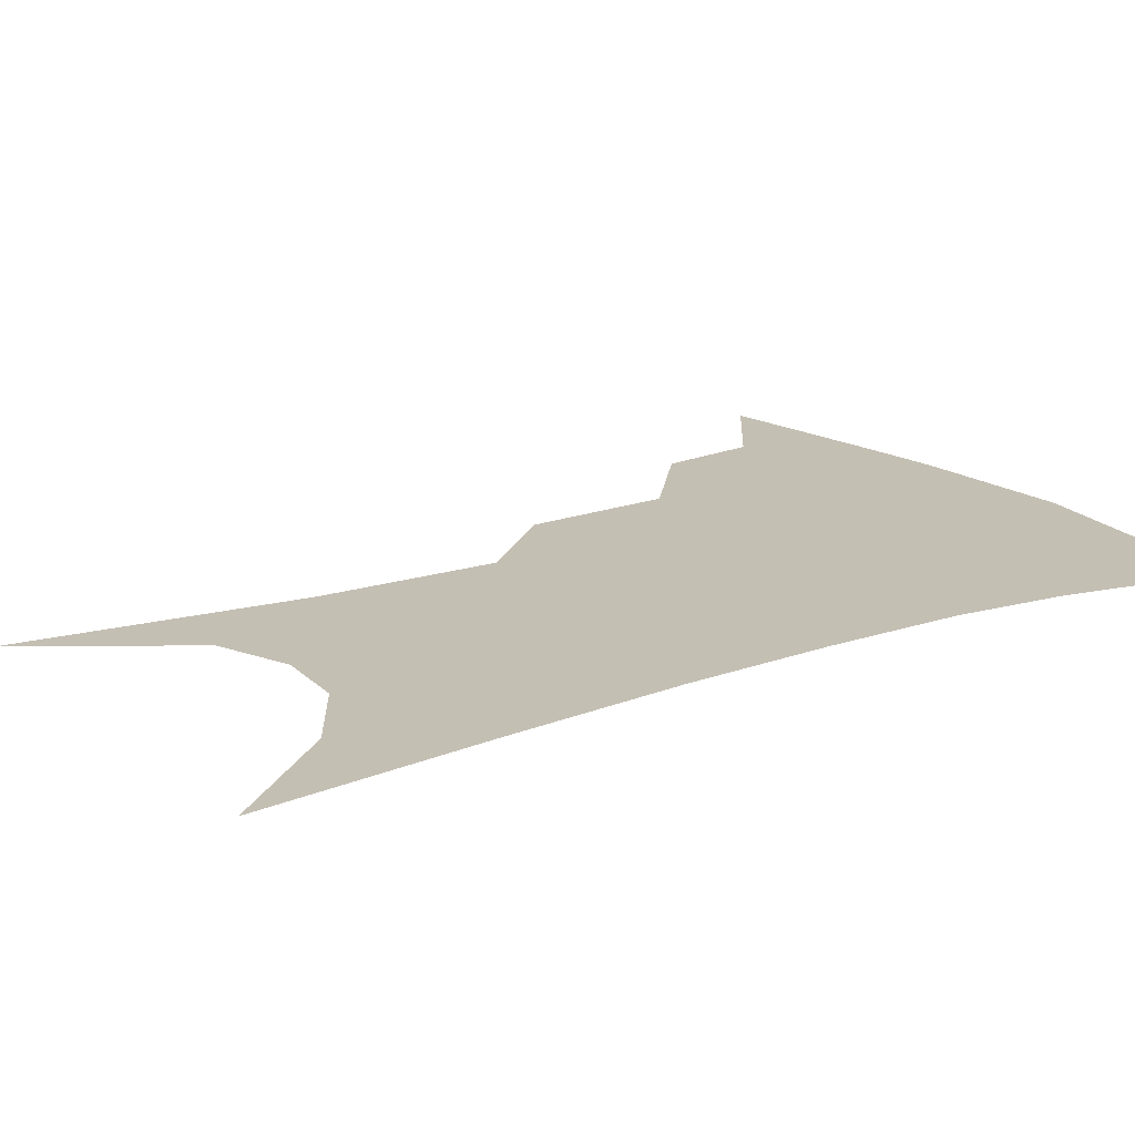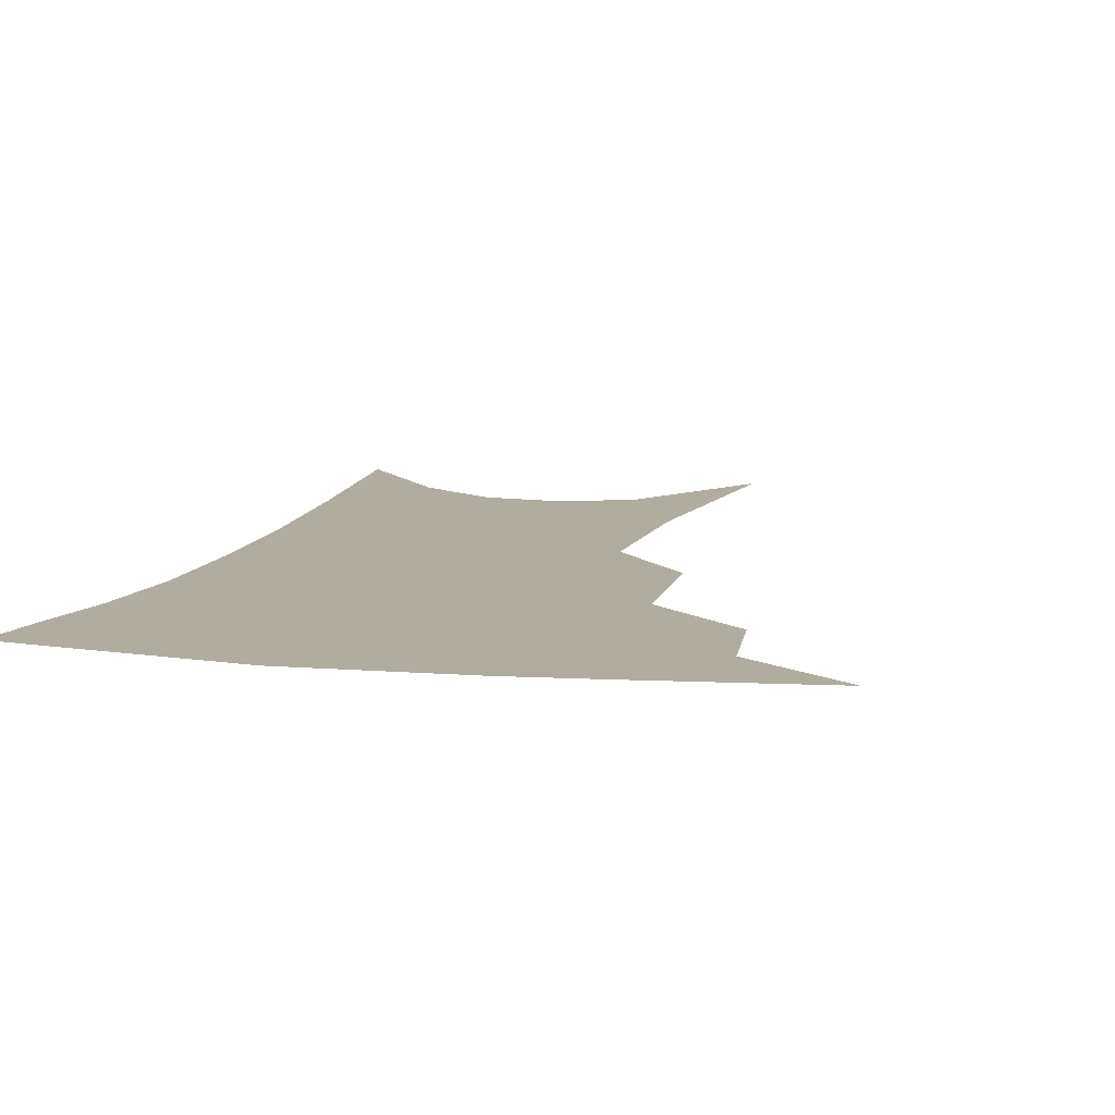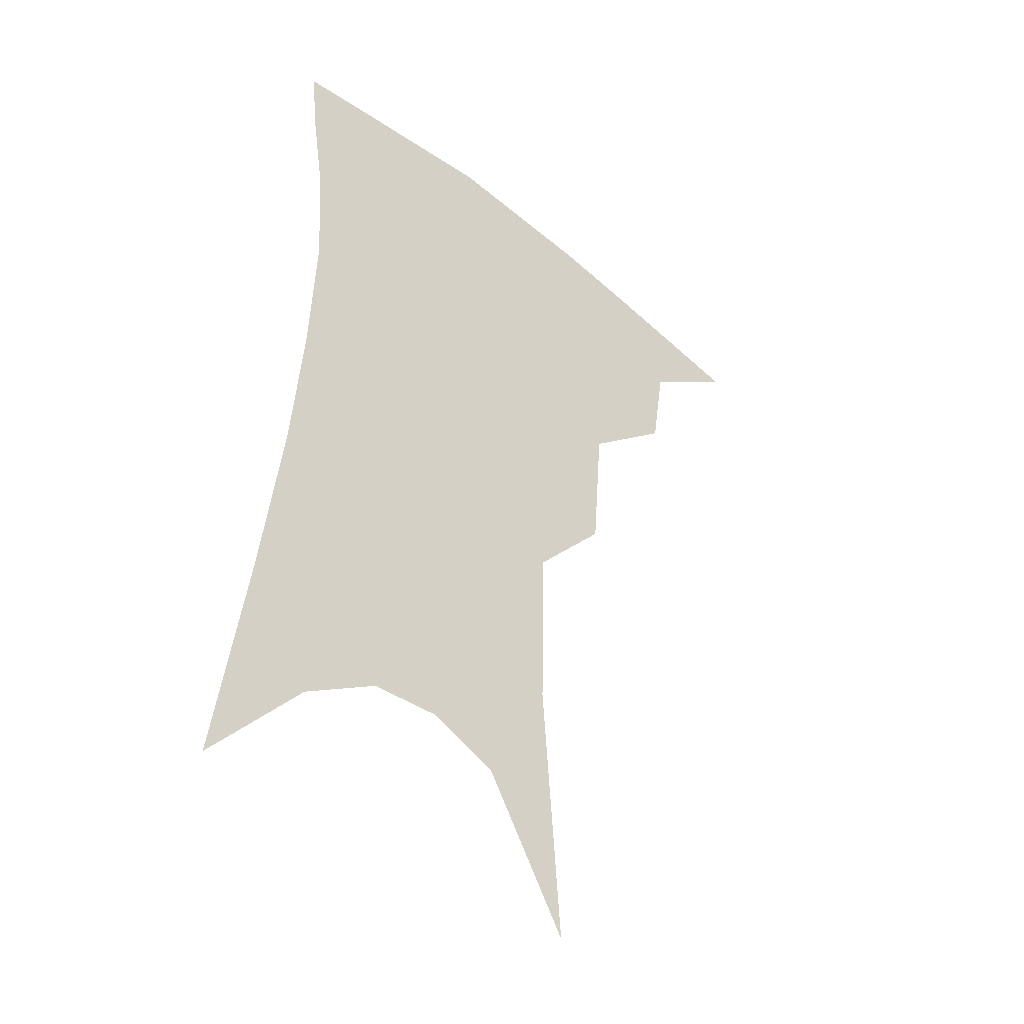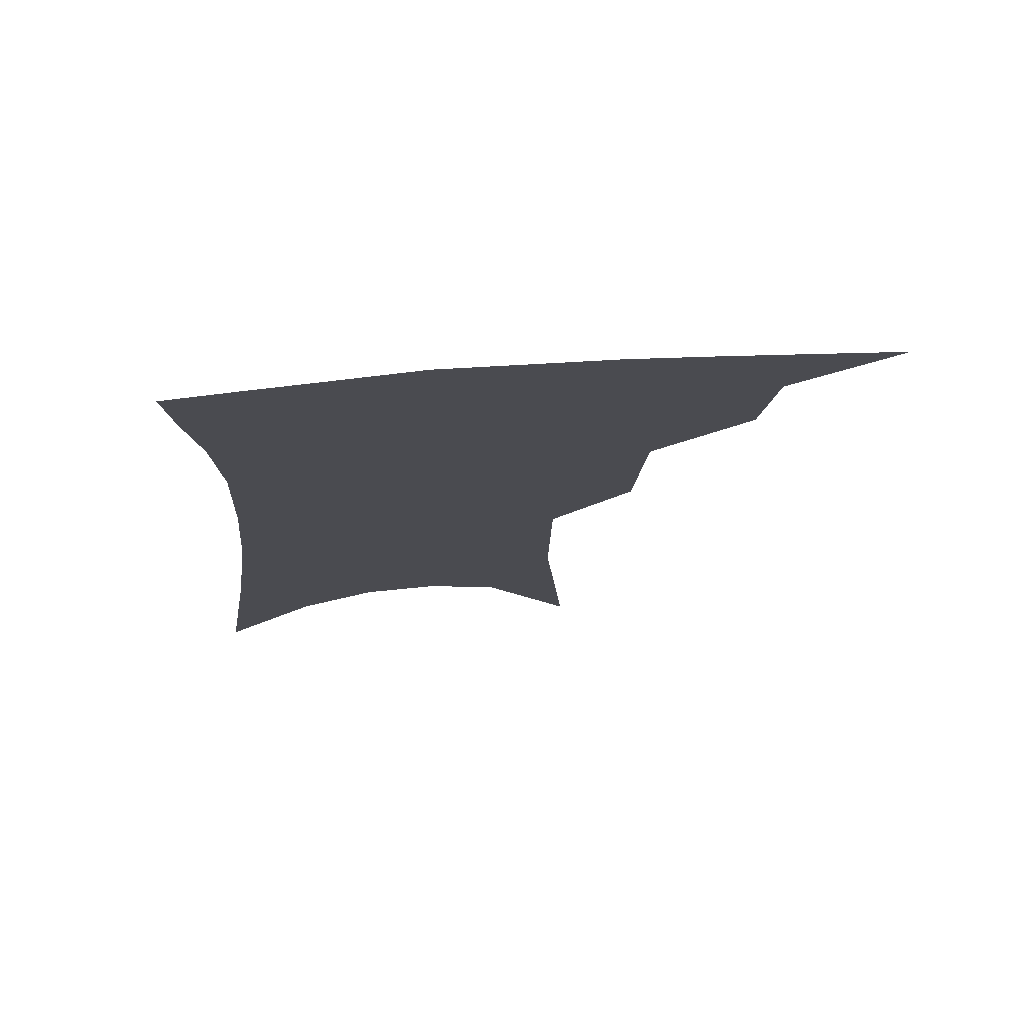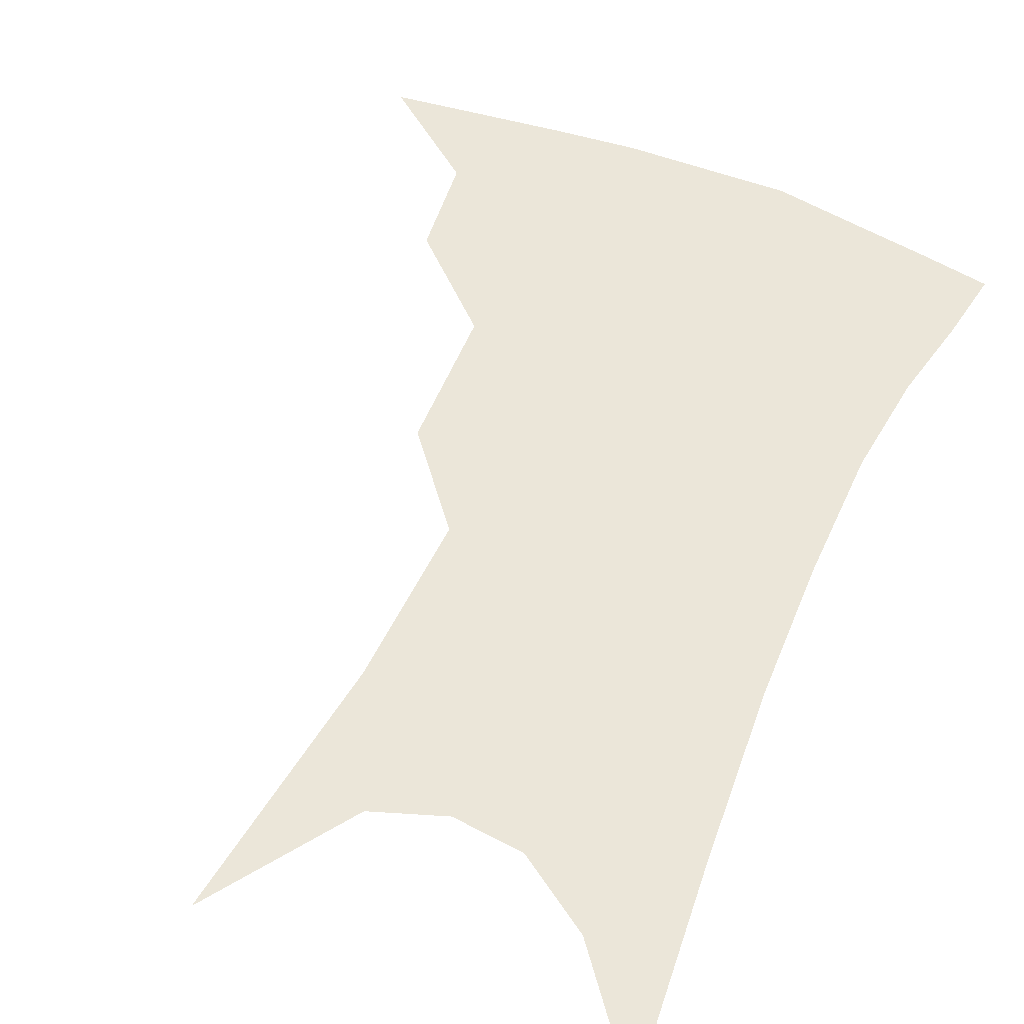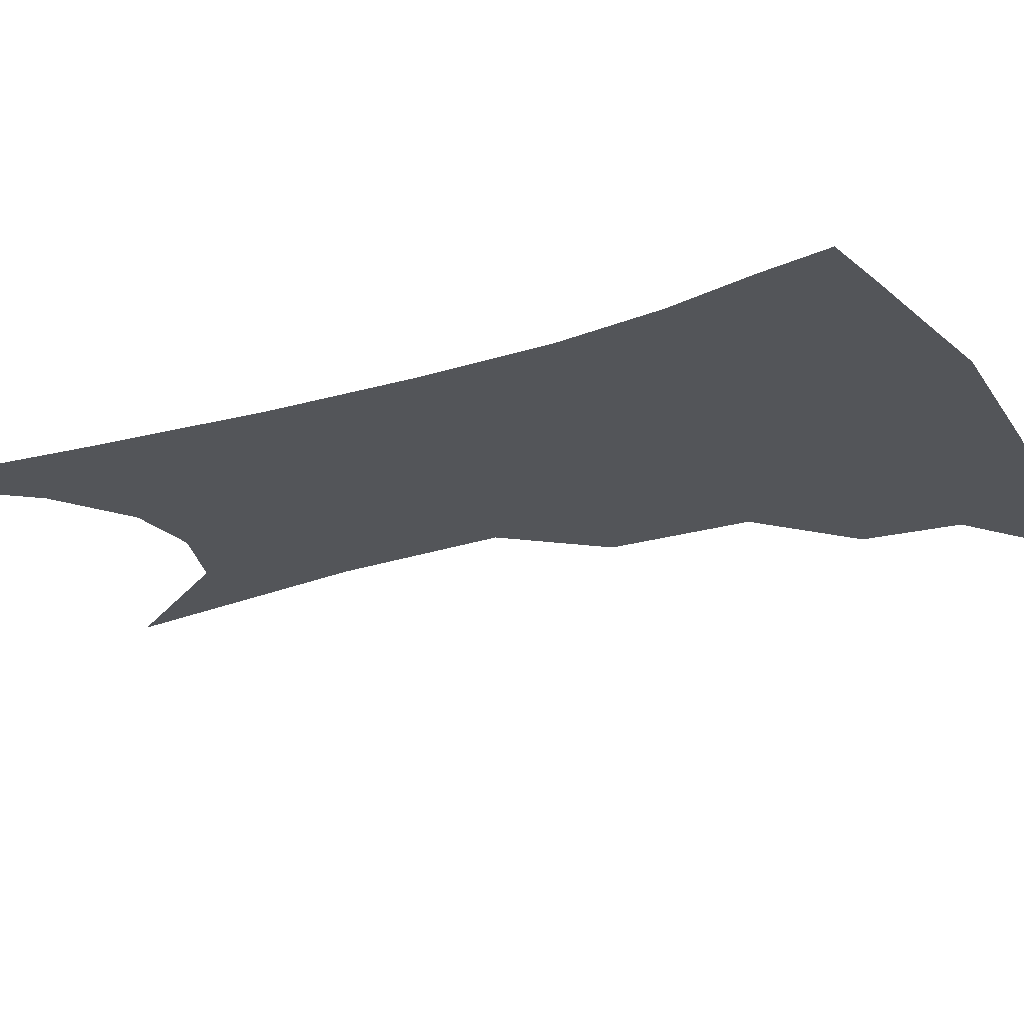
<metadata>
{"format":"obj","ext":"obj","renderer":"f3d","projection":"perspective","resolution":1024,"background":"white","views":[{"elev":17.7,"azim":58.4,"up":"+Z"},{"elev":9.9,"azim":-162.8,"up":"+Z"},{"elev":-41.3,"azim":137.5,"up":"+Y"},{"elev":75.1,"azim":174.9,"up":"+Y"},{"elev":56.0,"azim":26.8,"up":"+Z"},{"elev":-24.1,"azim":120.6,"up":"+Z"}]}
</metadata>
<code>
v 479.3 343.1 0
v 512.8 296.4 0
v 508.6 323.5 0
v 503.8 347.7 0
v 543 234.4 0
v 539.8 274.6 0
v 535.7 303.6 0
v 532.1 328.5 0
v 527.5 352.1 0
v 560.6 84.91 0
v 566.3 160.9 0
v 565.5 210.1 0
v 562.8 251.6 0
v 560.5 284.7 0
v 558.1 310 0
v 554.9 332.4 0
v 551 356 0
v 585.6 126.2 0
v 585.8 179.4 0
v 583.7 223.1 0
v 581.9 260.8 0
v 580.5 289.1 0
v 579.4 313.2 0
v 578.6 335.1 0
v 574.9 358.3 0
v 605.7 134.7 0
v 603.8 185.8 0
v 601.6 228 0
v 600.3 264 0
v 600 292.2 0
v 600.2 315.4 0
v 600.1 336.5 0
v 597.4 360.5 0
v 626.2 133.8 0
v 621.8 188.5 0
v 619.4 228.6 0
v 618.5 262.1 0
v 618.9 291 0
v 620 315.3 0
v 621.2 336.9 0
v 621.9 358.2 0
v 648.6 120.7 0
v 641.6 179.4 0
v 638.5 220.3 0
v 637.1 255.6 0
v 637 289.2 0
v 639.2 315.1 0
v 641.9 336 0
v 643.3 356.3 0
v 676.6 89.3 0
v 667.3 152.1 0
v 660.9 201.7 0
v 657.4 241.7 0
v 655.7 280 0
v 657.4 309.8 0
v 661.2 334.4 0
v 663.4 354.2 0
v 721 361 0
f 3 4 1
f 6 7 2
f 2 7 3
f 7 8 3
f 3 8 4
f 8 9 4
f 12 13 5
f 5 13 6
f 13 14 6
f 6 14 7
f 14 15 7
f 7 15 8
f 15 16 8
f 8 16 9
f 16 17 9
f 10 18 11
f 18 19 11
f 11 19 12
f 19 20 12
f 12 20 13
f 20 21 13
f 13 21 14
f 21 22 14
f 14 22 15
f 22 23 15
f 15 23 16
f 23 24 16
f 16 24 17
f 24 25 17
f 18 26 19
f 26 27 19
f 19 27 20
f 27 28 20
f 20 28 21
f 28 29 21
f 21 29 22
f 29 30 22
f 22 30 23
f 30 31 23
f 23 31 24
f 31 32 24
f 24 32 25
f 32 33 25
f 26 34 27
f 34 35 27
f 27 35 28
f 35 36 28
f 28 36 29
f 36 37 29
f 29 37 30
f 37 38 30
f 30 38 31
f 38 39 31
f 31 39 32
f 39 40 32
f 32 40 33
f 40 41 33
f 34 42 35
f 42 43 35
f 35 43 36
f 43 44 36
f 36 44 37
f 44 45 37
f 37 45 38
f 45 46 38
f 38 46 39
f 46 47 39
f 39 47 40
f 47 48 40
f 40 48 41
f 48 49 41
f 42 50 43
f 50 51 43
f 43 51 44
f 51 52 44
f 44 52 45
f 52 53 45
f 45 53 46
f 53 54 46
f 46 54 47
f 54 55 47
f 47 55 48
f 55 56 48
f 48 56 49
f 56 57 49

</code>
